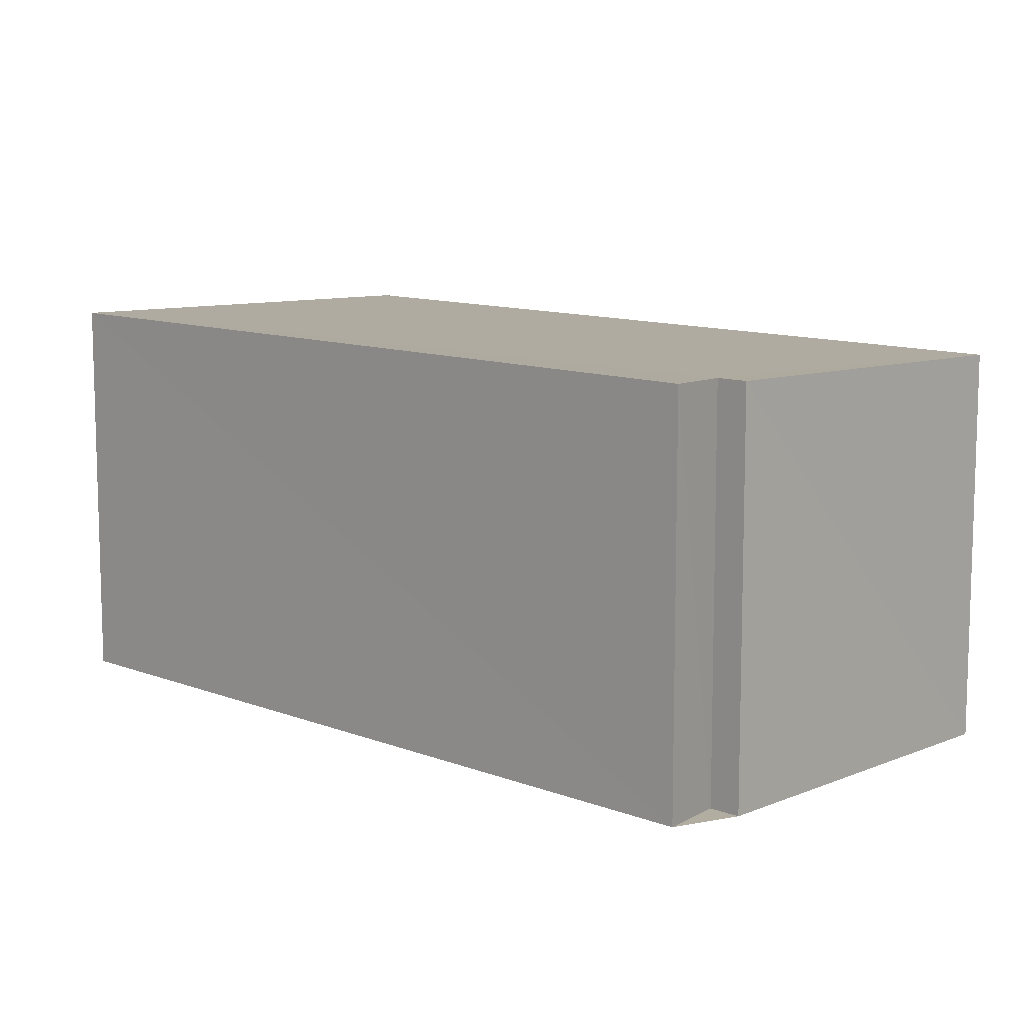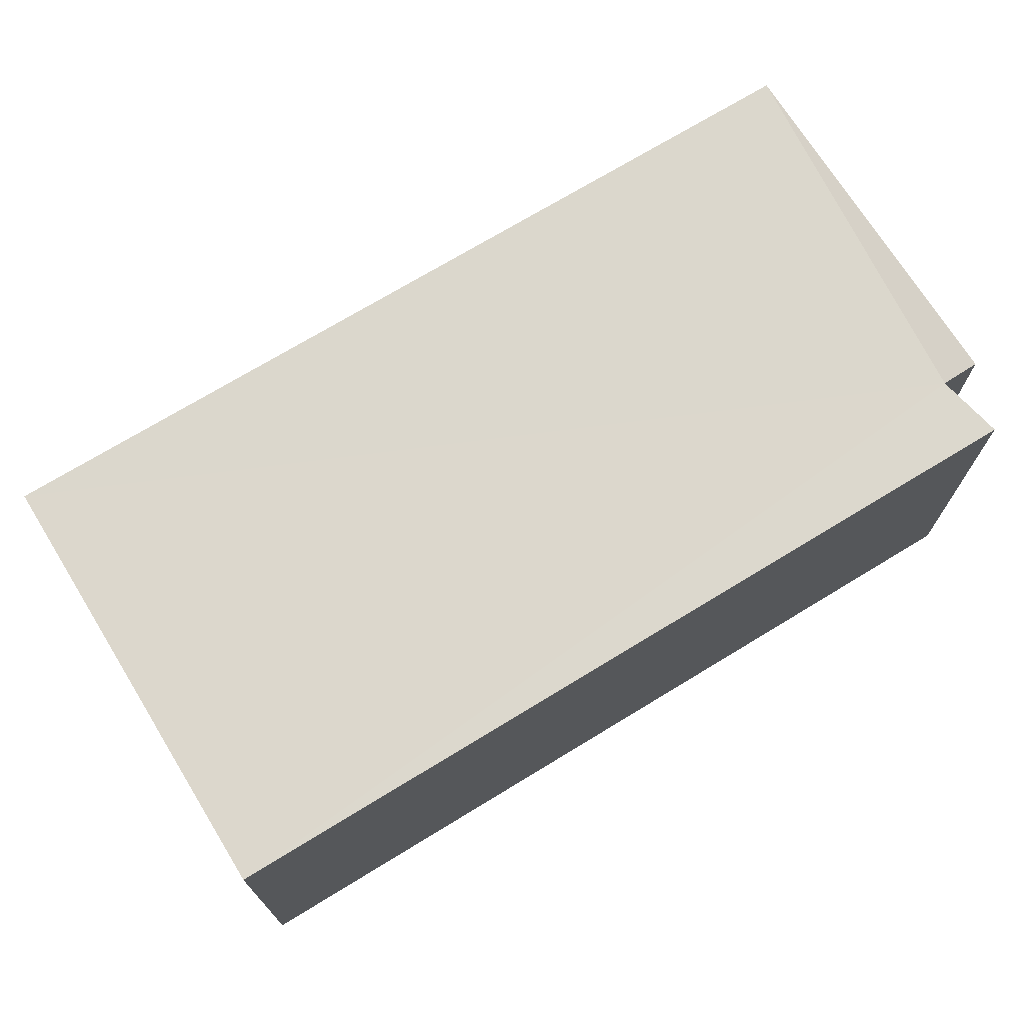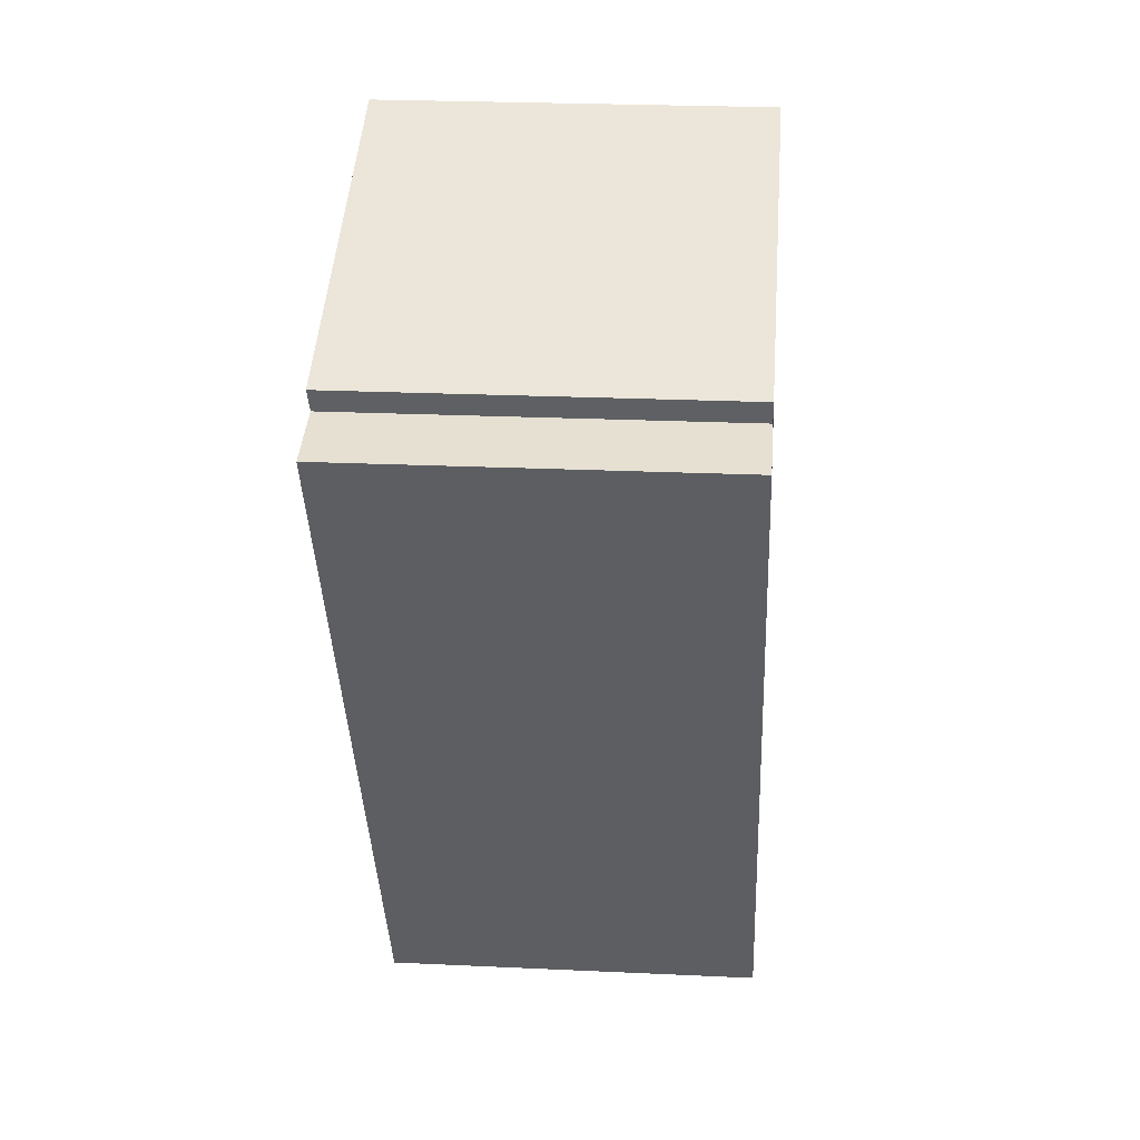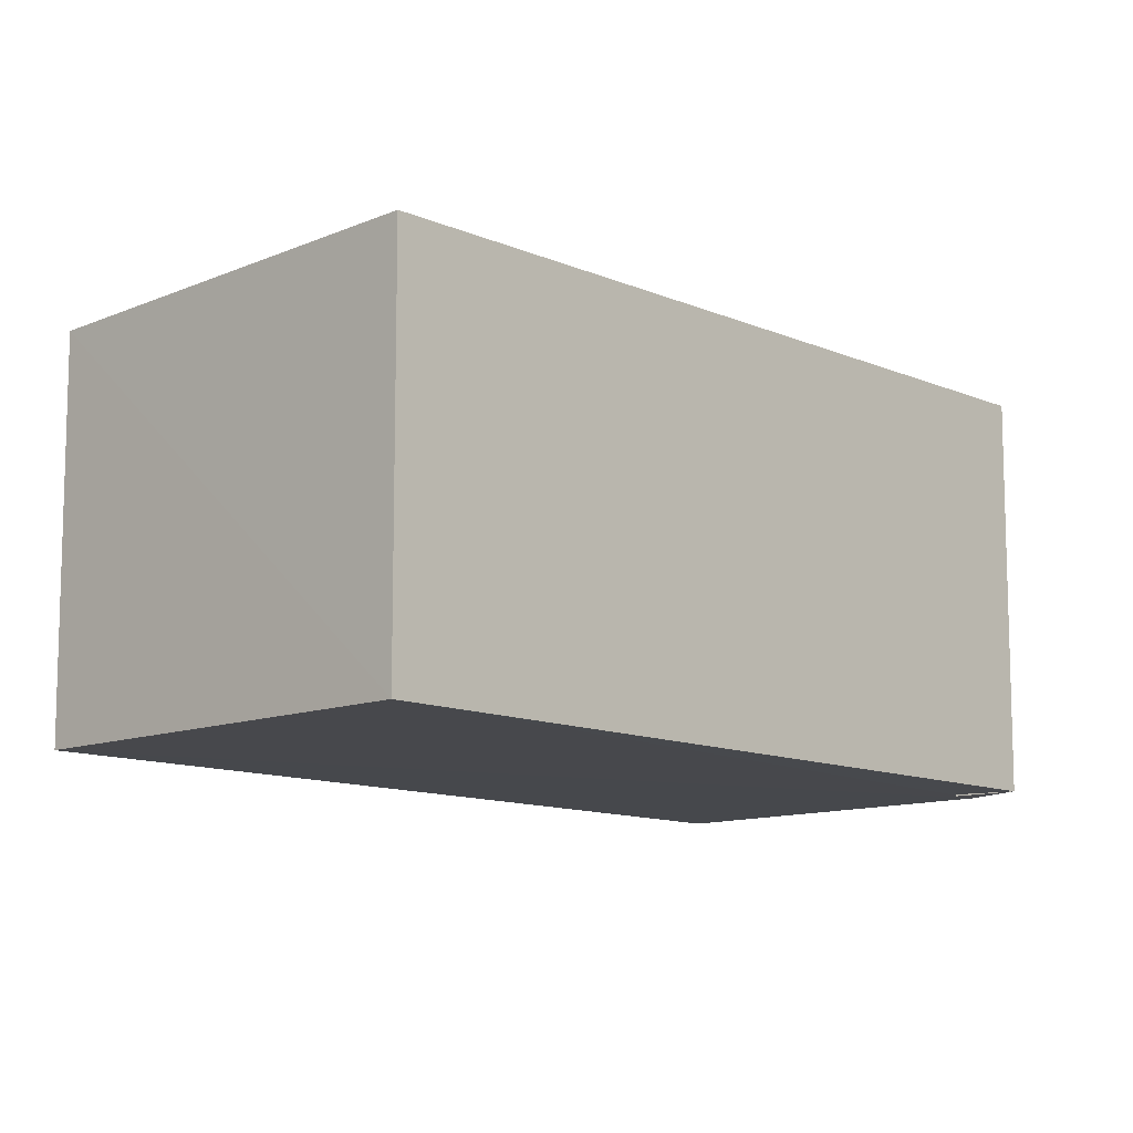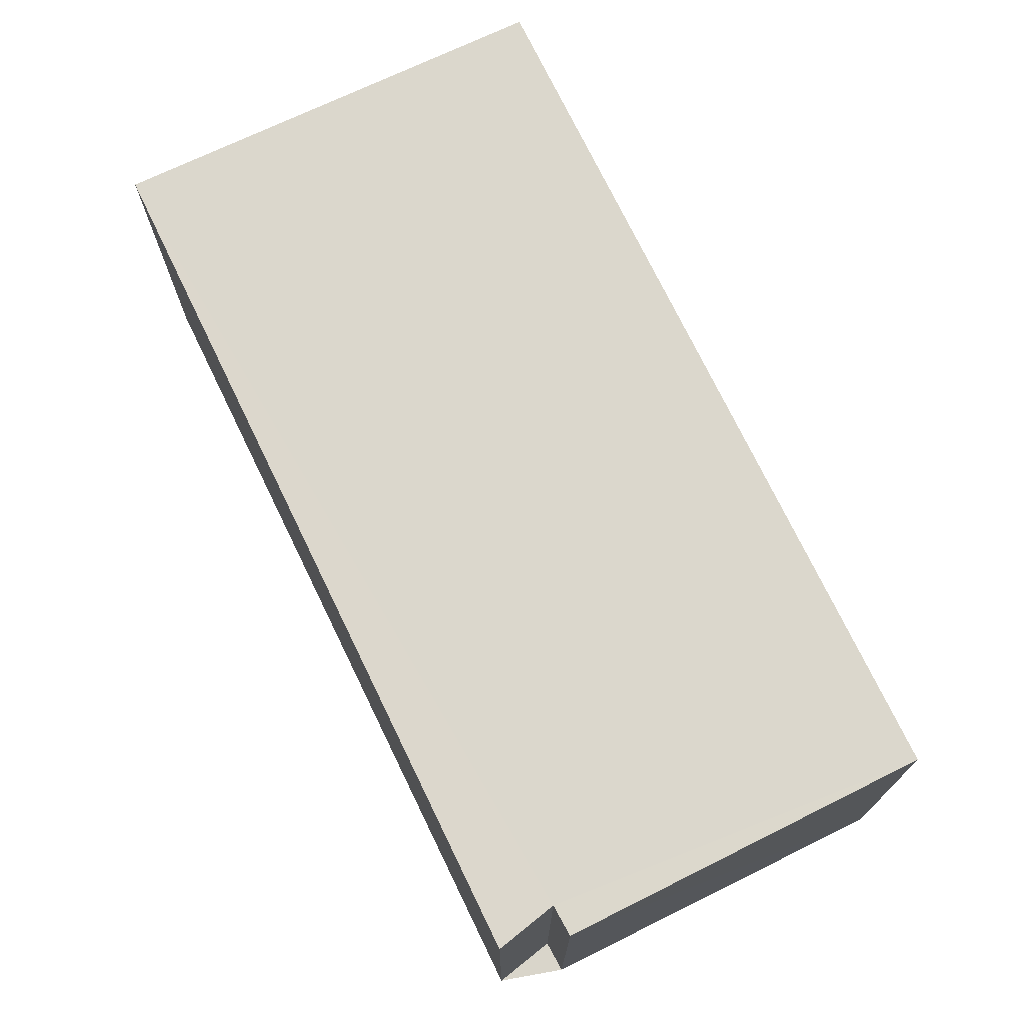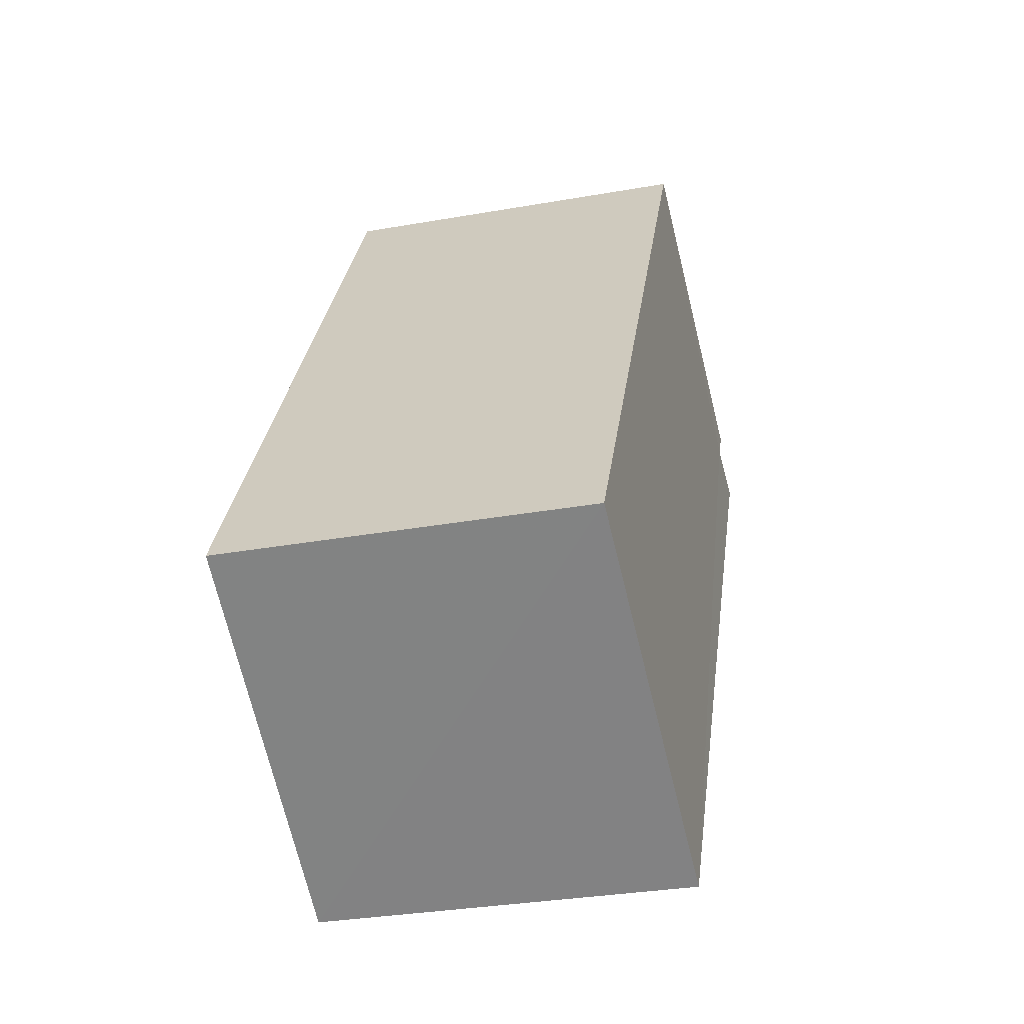
<metadata>
{"format":"obj","ext":"obj","renderer":"f3d","projection":"perspective","resolution":1024,"background":"white","views":[{"elev":10.9,"azim":104.7,"up":"+Z"},{"elev":74.1,"azim":29.1,"up":"+Z"},{"elev":21.9,"azim":94.5,"up":"+Y"},{"elev":-11.5,"azim":13.8,"up":"+Z"},{"elev":74.4,"azim":124.4,"up":"+Z"},{"elev":-32.8,"azim":-76.2,"up":"+Y"}]}
</metadata>
<code>
v 8.495e+04 4.468e+05 -0.224
v 8.495e+04 4.468e+05 -0.224
v 8.495e+04 4.468e+05 -0.224
v 8.494e+04 4.468e+05 -0.224
v 8.494e+04 4.468e+05 -0.224
v 8.494e+04 4.468e+05 -0.224
v 8.495e+04 4.468e+05 2.515
v 8.494e+04 4.468e+05 2.444
v 8.494e+04 4.468e+05 2.51
v 8.495e+04 4.468e+05 2.527
v 8.495e+04 4.468e+05 2.514
v 8.494e+04 4.468e+05 2.426
f 1 2 3 4 5 6
f 7 1 6 8
f 9 4 3 10
f 10 3 2 11
f 8 6 5 12
f 12 5 4 9
f 11 2 1 7
f 11 7 8 12 9 10

</code>
